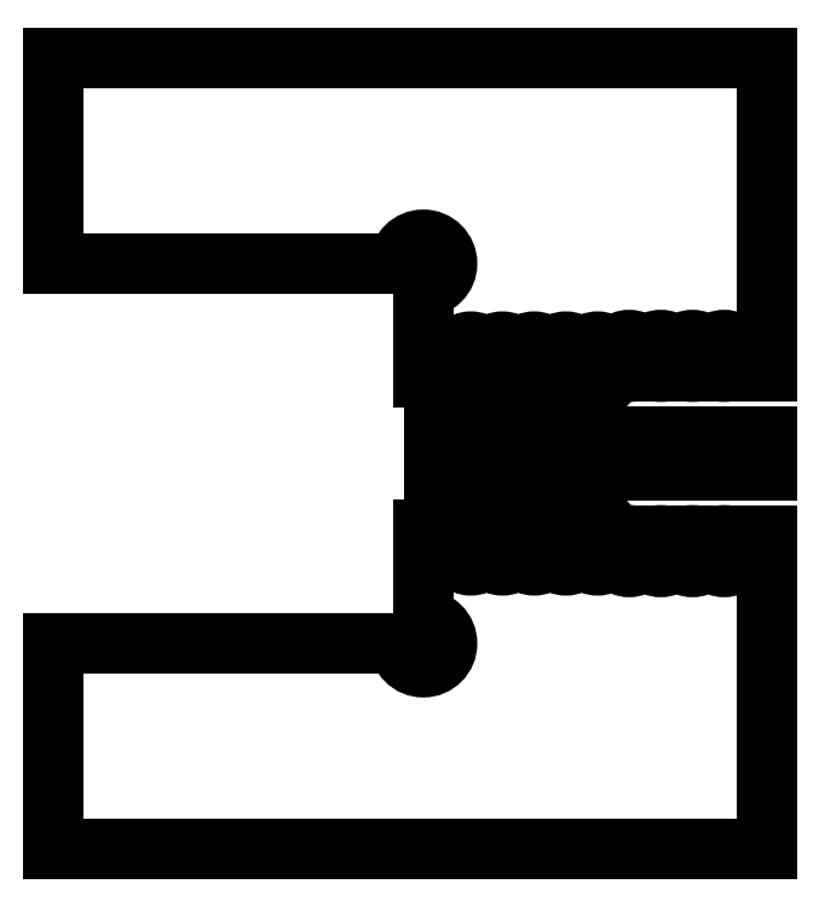
<metadata>
{"format":"dxf","ext":"dxf","renderer":"ezdxf+matplotlib","layout":"modelspace","background":"white","min_lineweight":24,"dpi":150}
</metadata>
<code>
0
SECTION
2
ENTITIES
0
LINE
8
Shape2DView
10
7
20
1.45
30
0
11
7
21
3.15
31
0
0
LINE
8
Shape2DView
10
7
20
1.45
30
0
11
7.2
21
1.45
31
0
0
LINE
8
Shape2DView
10
7.2
20
1.45
30
0
11
7.2
21
1
31
0
0
LINE
8
Shape2DView
10
7.2
20
1
30
0
11
10.18
21
1
31
0
0
LINE
8
Shape2DView
10
10.18
20
1
30
0
11
10.68
21
1.55
31
0
0
LINE
8
Shape2DView
10
10.68
20
1.55
30
0
11
13.5
21
1.55
31
0
0
LINE
8
Shape2DView
10
13.5
20
1.55
30
0
11
13.5
21
7.5
31
0
0
LINE
8
Shape2DView
10
0
20
7.5
30
0
11
13.5
21
7.5
31
0
0
LINE
8
Shape2DView
10
0
20
3.6
30
0
11
0
21
7.5
31
0
0
LINE
8
Shape2DView
10
6.55
20
3.6
30
0
11
0
21
3.6
31
0
0
ARC
8
Shape2DView
10
7
20
3.6
30
0
40
0.45
50
-90
51
180
0
LINE
8
Shape2DView001
10
7
20
-1.45
30
0
11
7
21
-3.15
31
0
0
LINE
8
Shape2DView001
10
7
20
-1.45
30
0
11
7.2
21
-1.45
31
0
0
LINE
8
Shape2DView001
10
7.2
20
-1.45
30
0
11
7.2
21
-1
31
0
0
LINE
8
Shape2DView001
10
7.2
20
-1
30
0
11
10.18
21
-1
31
0
0
LINE
8
Shape2DView001
10
10.18
20
-1
30
0
11
10.68
21
-1.55
31
0
0
LINE
8
Shape2DView001
10
10.68
20
-1.55
30
0
11
13.5
21
-1.55
31
0
0
LINE
8
Shape2DView001
10
13.5
20
-1.55
30
0
11
13.5
21
-7.5
31
0
0
LINE
8
Shape2DView001
10
0
20
-7.5
30
0
11
13.5
21
-7.5
31
0
0
LINE
8
Shape2DView001
10
0
20
-3.6
30
0
11
0
21
-7.5
31
0
0
LINE
8
Shape2DView001
10
6.55
20
-3.6
30
0
11
0
21
-3.6
31
0
0
ARC
8
Shape2DView001
10
7
20
-3.6
30
0
40
0.45
50
180
51
90
0
LINE
8
Shape2DView002
10
9.6
20
-0.6
30
0
11
9.6
21
-0.125
31
0
0
LINE
8
Shape2DView002
10
9.6
20
-0.125
30
0
11
9.2
21
-0.125
31
0
0
LINE
8
Shape2DView002
10
9.2
20
-0.125
30
0
11
9.2
21
-0.55
31
0
0
LINE
8
Shape2DView002
10
9.2
20
-0.55
30
0
11
7.2
21
-0.55
31
0
0
LINE
8
Shape2DView002
10
7.2
20
-0.55
30
0
11
7.2
21
0.55
31
0
0
LINE
8
Shape2DView002
10
7.2
20
0.55
30
0
11
9.2
21
0.55
31
0
0
LINE
8
Shape2DView002
10
9.2
20
0.55
30
0
11
9.2
21
0.125
31
0
0
LINE
8
Shape2DView002
10
9.2
20
0.125
30
0
11
9.6
21
0.125
31
0
0
LINE
8
Shape2DView002
10
9.6
20
0.125
30
0
11
9.6
21
0.6
31
0
0
LINE
8
Shape2DView002
10
9.6
20
0.6
30
0
11
9.85
21
0.6
31
0
0
LINE
8
Shape2DView002
10
9.85
20
0.6
30
0
11
9.85
21
0.325
31
0
0
LINE
8
Shape2DView002
10
9.85
20
0.325
30
0
11
13.5
21
0.325
31
0
0
LINE
8
Shape2DView002
10
13.5
20
0.325
30
0
11
13.5
21
-0.325
31
0
0
LINE
8
Shape2DView002
10
9.85
20
-0.325
30
0
11
13.5
21
-0.325
31
0
0
LINE
8
Shape2DView002
10
9.85
20
-0.6
30
0
11
9.85
21
-0.325
31
0
0
LINE
8
Shape2DView002
10
9.6
20
-0.6
30
0
11
9.85
21
-0.6
31
0
0
CIRCLE
8
Shape2DView003
10
7.9
20
1.82
40
0.3
0
CIRCLE
8
Shape2DView003
10
7.9
20
1.82
40
0.15
0
CIRCLE
8
Shape2DView004
10
7.6
20
1.3
40
0.3
0
CIRCLE
8
Shape2DView004
10
7.6
20
1.3
40
0.15
0
CIRCLE
8
Shape2DView005
10
8.2
20
1.3
40
0.3
0
CIRCLE
8
Shape2DView005
10
8.2
20
1.3
40
0.15
0
CIRCLE
8
Shape2DView006
10
8.5
20
1.82
40
0.3
0
CIRCLE
8
Shape2DView006
10
8.5
20
1.82
40
0.15
0
CIRCLE
8
Shape2DView007
10
8.8
20
1.3
40
0.3
0
CIRCLE
8
Shape2DView007
10
8.8
20
1.3
40
0.15
0
CIRCLE
8
Shape2DView008
10
9.1
20
1.82
40
0.3
0
CIRCLE
8
Shape2DView008
10
9.1
20
1.82
40
0.15
0
CIRCLE
8
Shape2DView009
10
9.4
20
1.3
40
0.3
0
CIRCLE
8
Shape2DView009
10
9.4
20
1.3
40
0.15
0
CIRCLE
8
Shape2DView010
10
9.7
20
1.82
40
0.3
0
CIRCLE
8
Shape2DView010
10
9.7
20
1.82
40
0.15
0
CIRCLE
8
Shape2DView011
10
10
20
1.3
40
0.3
0
CIRCLE
8
Shape2DView011
10
10
20
1.3
40
0.15
0
CIRCLE
8
Shape2DView012
10
10.3
20
1.82
40
0.3
0
CIRCLE
8
Shape2DView012
10
10.3
20
1.82
40
0.15
0
CIRCLE
8
Shape2DView013
10
10.9
20
1.85
40
0.3
0
CIRCLE
8
Shape2DView013
10
10.9
20
1.85
40
0.15
0
CIRCLE
8
Shape2DView014
10
11.5
20
1.85
40
0.3
0
CIRCLE
8
Shape2DView014
10
11.5
20
1.85
40
0.15
0
CIRCLE
8
Shape2DView015
10
12.1
20
1.85
40
0.3
0
CIRCLE
8
Shape2DView015
10
12.1
20
1.85
40
0.15
0
CIRCLE
8
Shape2DView016
10
12.7
20
1.85
40
0.3
0
CIRCLE
8
Shape2DView016
10
12.7
20
1.85
40
0.15
0
CIRCLE
8
Shape2DView017
10
7.6
20
-1.3
40
0.3
0
CIRCLE
8
Shape2DView017
10
7.6
20
-1.3
40
0.15
0
CIRCLE
8
Shape2DView018
10
8.2
20
-1.3
40
0.3
0
CIRCLE
8
Shape2DView018
10
8.2
20
-1.3
40
0.15
0
CIRCLE
8
Shape2DView019
10
7.9
20
-1.82
40
0.3
0
CIRCLE
8
Shape2DView019
10
7.9
20
-1.82
40
0.15
0
CIRCLE
8
Shape2DView020
10
8.5
20
-1.82
40
0.3
0
CIRCLE
8
Shape2DView020
10
8.5
20
-1.82
40
0.15
0
CIRCLE
8
Shape2DView021
10
8.8
20
-1.3
40
0.3
0
CIRCLE
8
Shape2DView021
10
8.8
20
-1.3
40
0.15
0
CIRCLE
8
Shape2DView022
10
9.1
20
-1.82
40
0.3
0
CIRCLE
8
Shape2DView022
10
9.1
20
-1.82
40
0.15
0
CIRCLE
8
Shape2DView023
10
9.4
20
-1.3
40
0.3
0
CIRCLE
8
Shape2DView023
10
9.4
20
-1.3
40
0.15
0
CIRCLE
8
Shape2DView024
10
10
20
-1.3
40
0.3
0
CIRCLE
8
Shape2DView024
10
10
20
-1.3
40
0.15
0
CIRCLE
8
Shape2DView025
10
9.7
20
-1.82
40
0.3
0
CIRCLE
8
Shape2DView025
10
9.7
20
-1.82
40
0.15
0
CIRCLE
8
Shape2DView026
10
10.3
20
-1.82
40
0.3
0
CIRCLE
8
Shape2DView026
10
10.3
20
-1.82
40
0.15
0
CIRCLE
8
Shape2DView027
10
10.9
20
-1.85
40
0.3
0
CIRCLE
8
Shape2DView027
10
10.9
20
-1.85
40
0.15
0
CIRCLE
8
Shape2DView028
10
11.5
20
-1.85
40
0.3
0
CIRCLE
8
Shape2DView028
10
11.5
20
-1.85
40
0.15
0
CIRCLE
8
Shape2DView029
10
12.1
20
-1.85
40
0.3
0
CIRCLE
8
Shape2DView029
10
12.1
20
-1.85
40
0.15
0
CIRCLE
8
Shape2DView030
10
12.7
20
-1.85
40
0.3
0
CIRCLE
8
Shape2DView030
10
12.7
20
-1.85
40
0.15
0
ENDSEC
0
EOF

</code>
